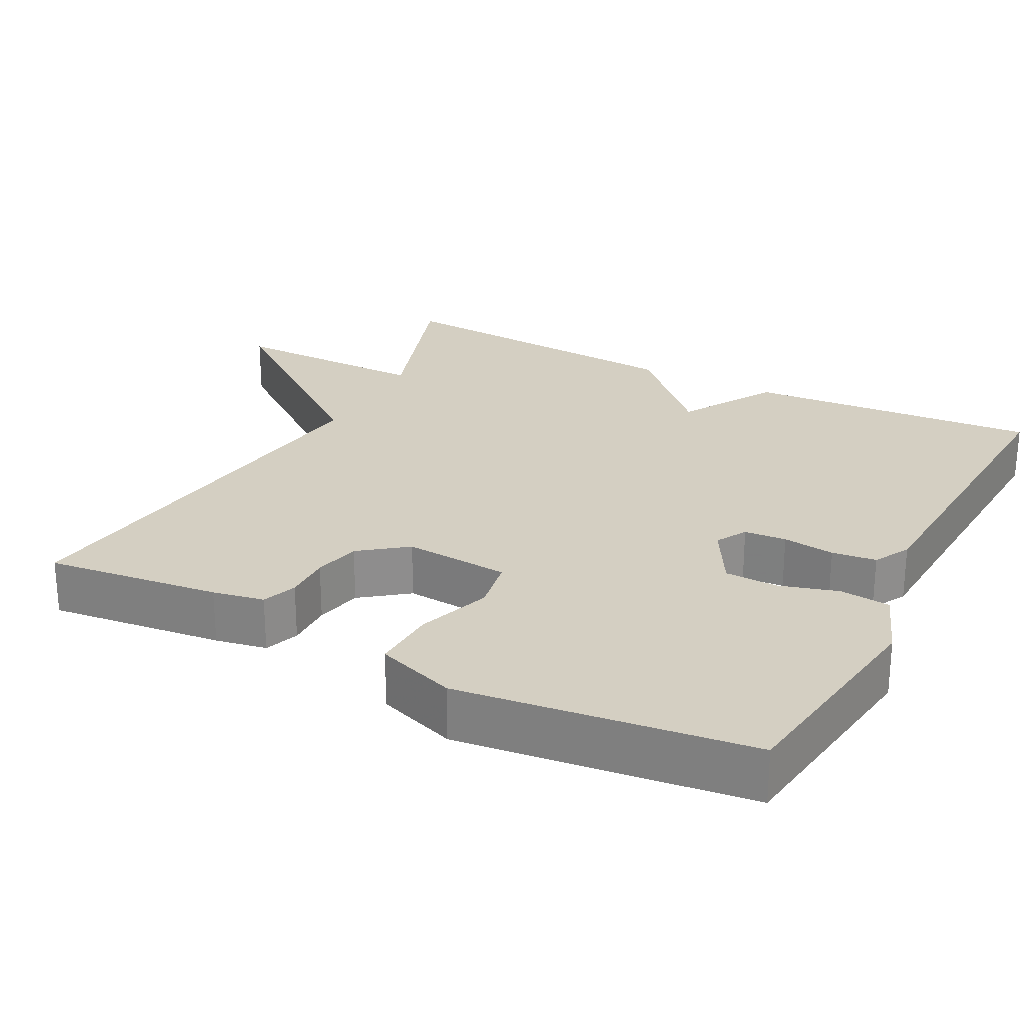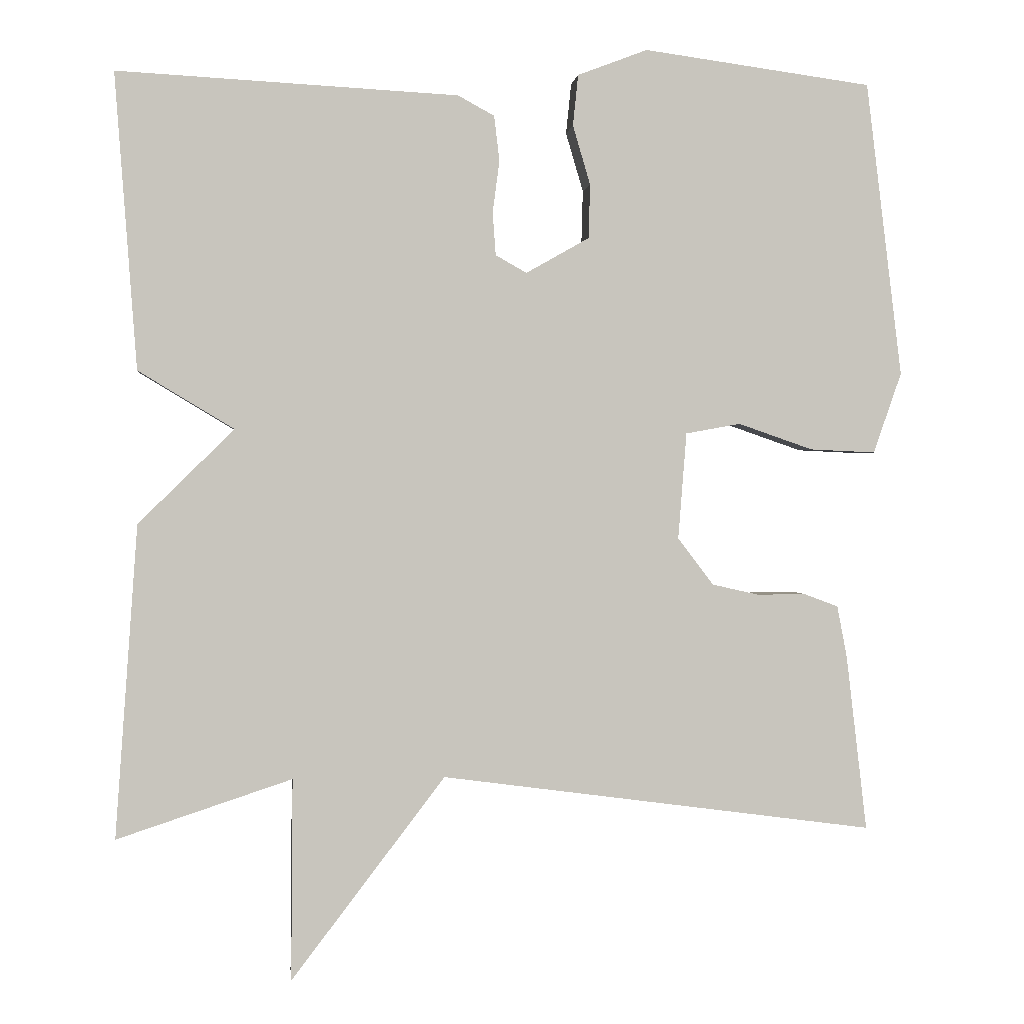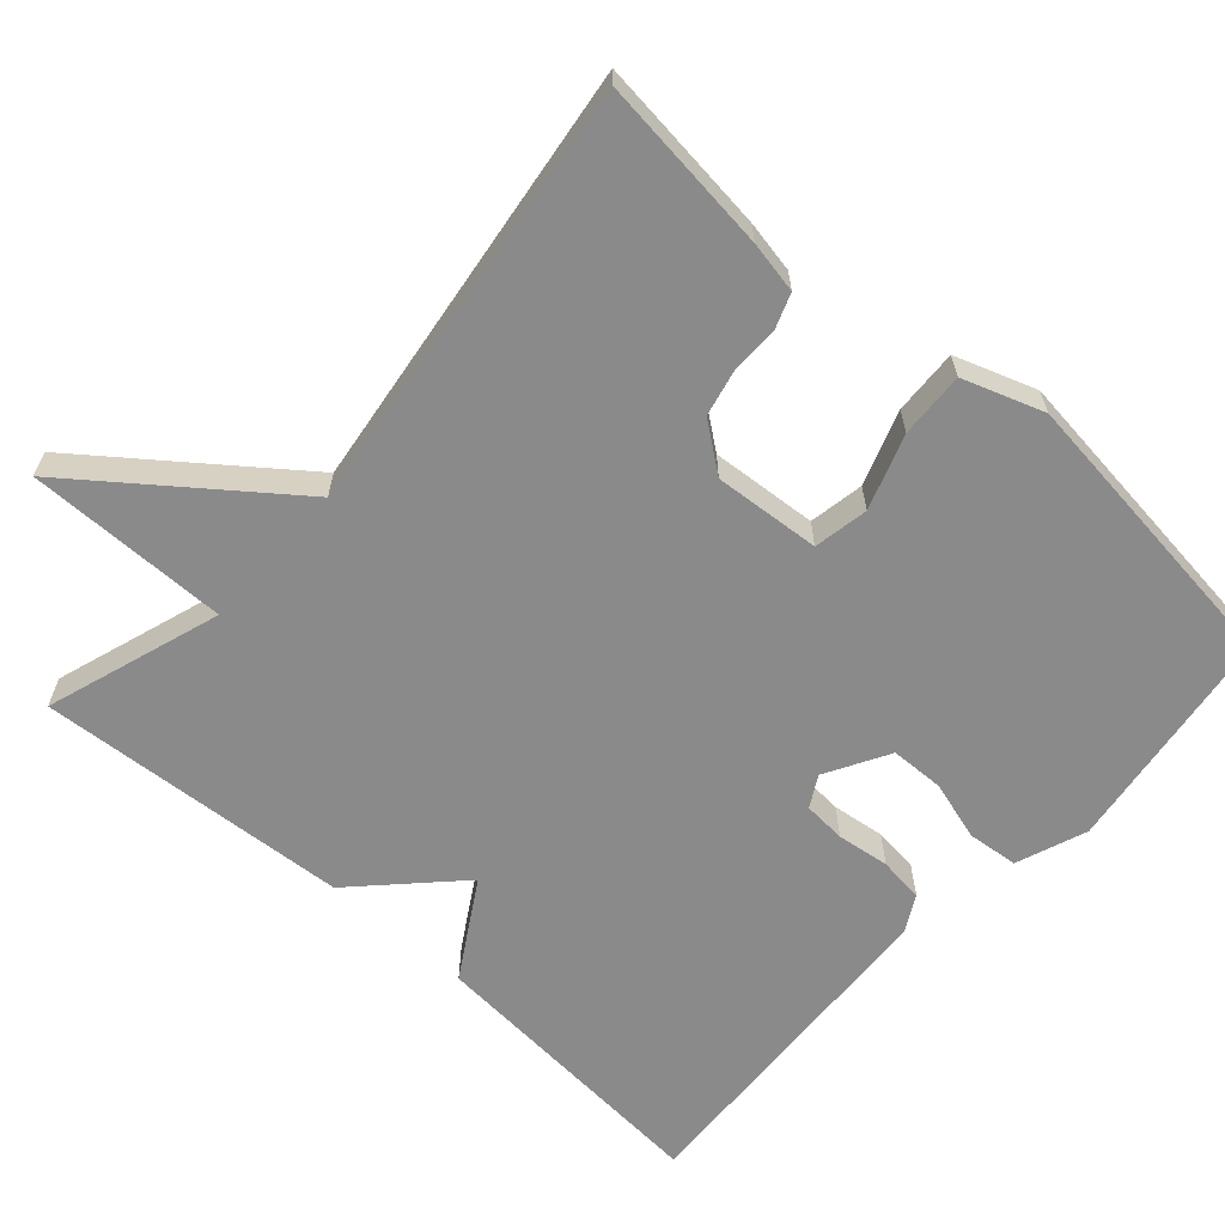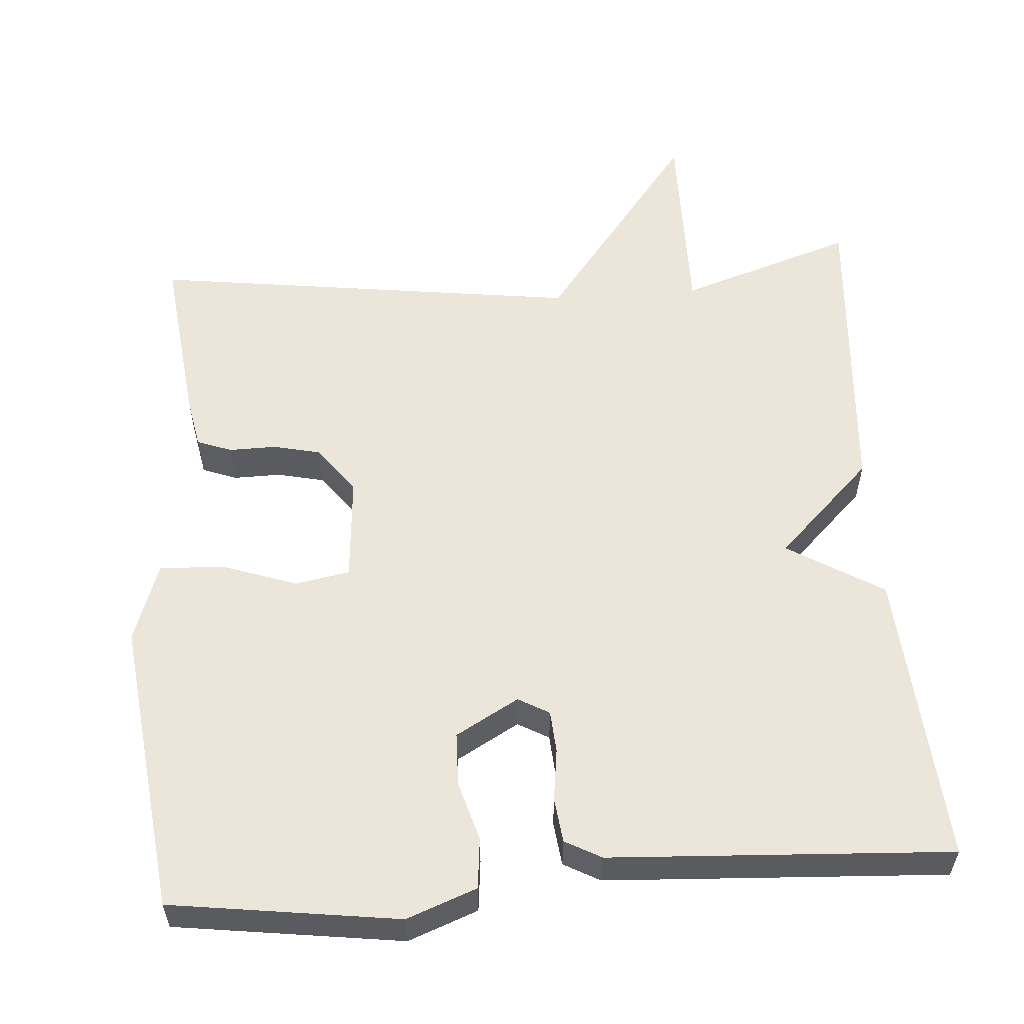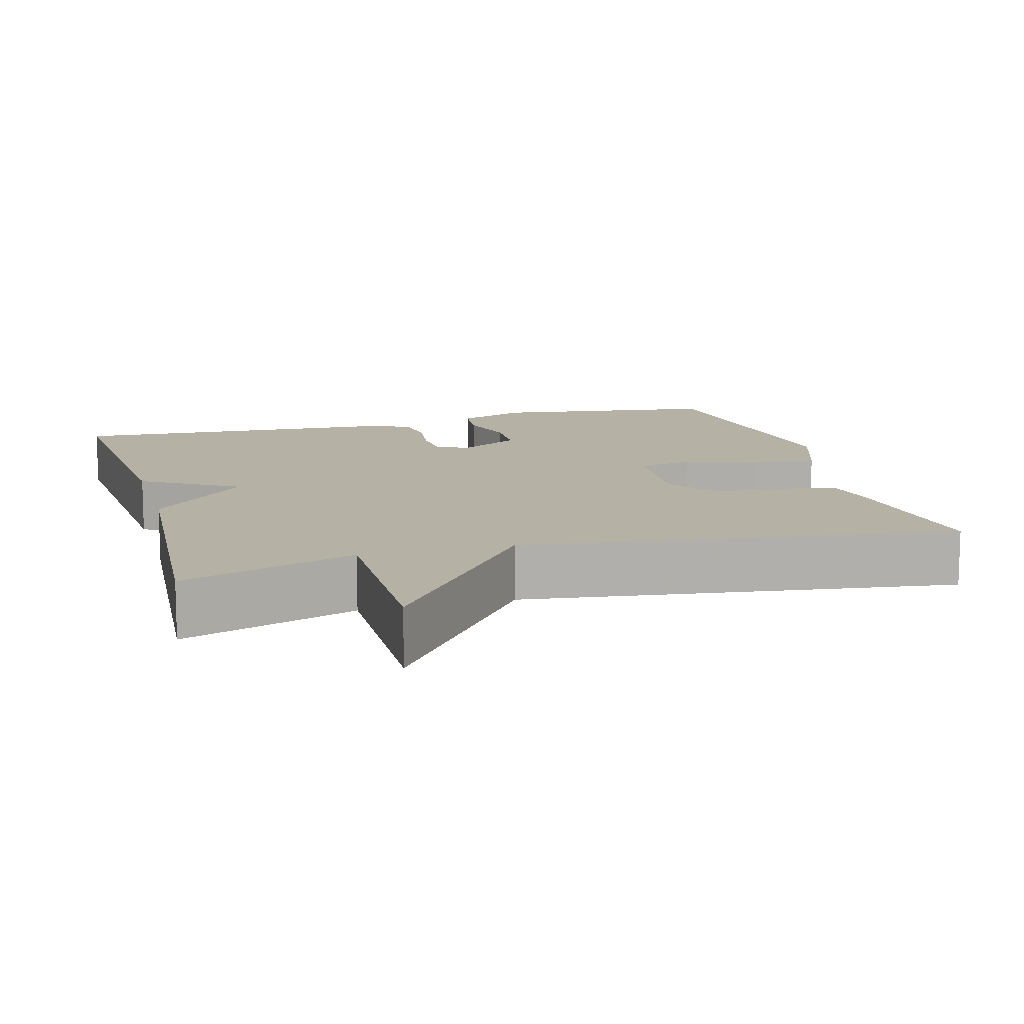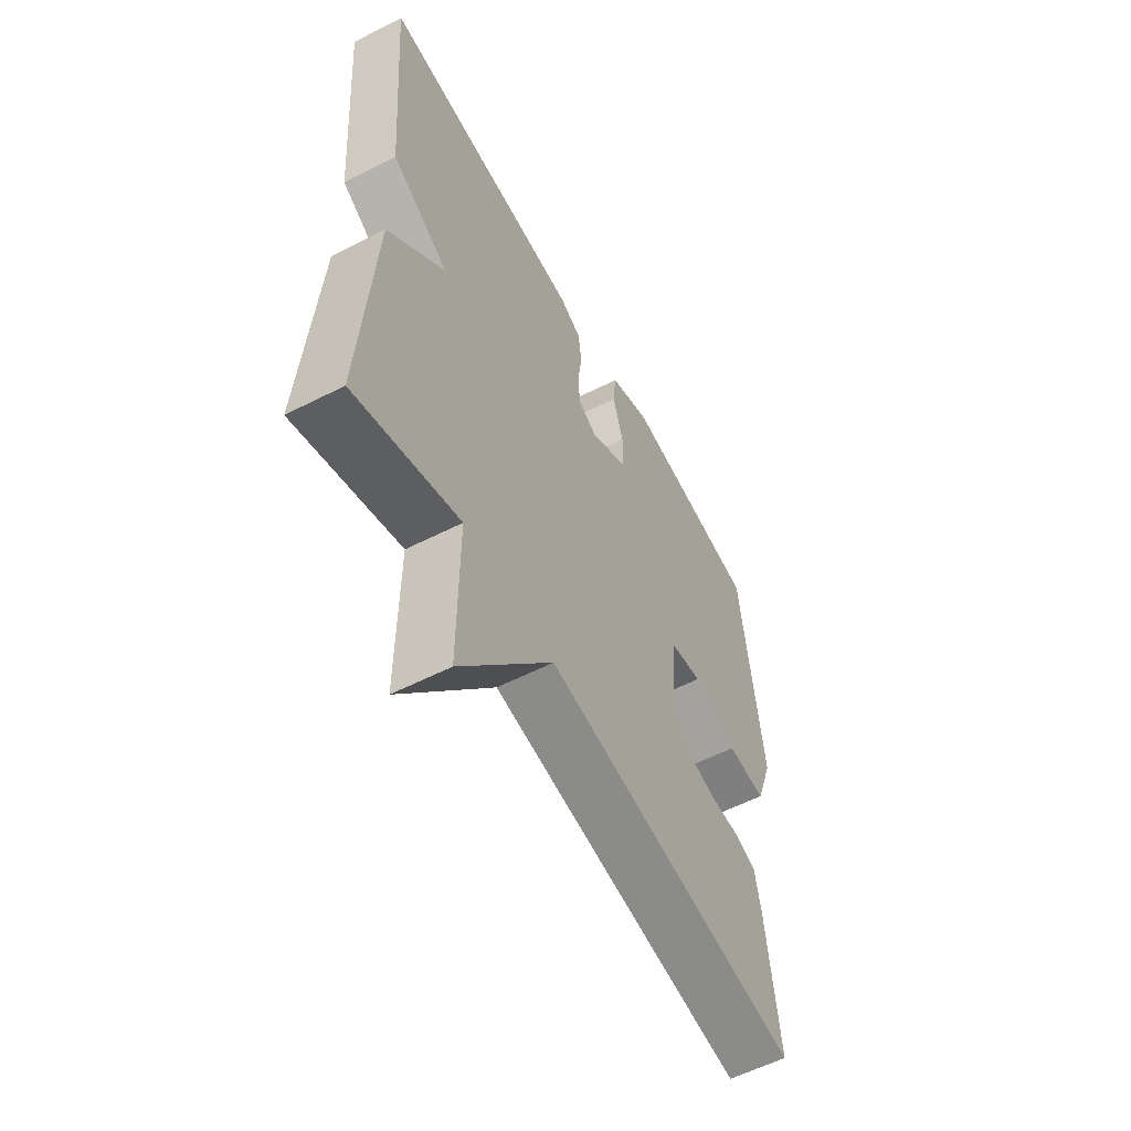
<metadata>
{"format":"obj","ext":"obj","renderer":"f3d","projection":"perspective","resolution":1024,"background":"white","views":[{"elev":25.7,"azim":-62.5,"up":"+Y"},{"elev":0.5,"azim":173.8,"up":"+Z"},{"elev":-63.5,"azim":-131.8,"up":"+Y"},{"elev":56.7,"azim":-4.1,"up":"+Y"},{"elev":12.0,"azim":164.5,"up":"+Y"},{"elev":-57.5,"azim":117.9,"up":"+Z"}]}
</metadata>
<code>
v 0.5 0.07 0.5
v 0.471 0.07 0.111
v 0.345 0.07 0.035
v 0.471 0.07 -0.089
v 0.5 0.07 -0.5
v 0.27 0.07 -0.424
v 0.272 0.07 -0.689
v 0.07 0.07 -0.424
v -0.5 0.07 -0.5
v -0.473 0.07 -0.269
v -0.46 0.07 -0.201
v -0.414 0.07 -0.184
v -0.352 0.07 -0.185
v -0.29 0.07 -0.171
v -0.243 0.07 -0.109
v -0.254 0.07 0.031
v -0.326 0.07 0.044
v -0.424 0.07 0.01
v -0.51 0.07 0.006
v -0.547 0.07 0.112
v -0.5 0.07 0.5
v -0.2 0.07 0.541
v -0.108 0.07 0.506
v -0.101 0.07 0.439
v -0.124 0.07 0.361
v -0.122 0.07 0.29
v -0.039 0.07 0.243
v 0.002 0.07 0.266
v 0.006 0.07 0.322
v -0.003 0.07 0.391
v 0.004 0.07 0.45
v 0.052 0.07 0.476
v 0.5 0 0.5
v 0.471 0 0.111
v 0.345 0 0.035
v 0.471 0 -0.089
v 0.5 0 -0.5
v 0.27 0 -0.424
v 0.272 0 -0.689
v 0.07 0 -0.424
v -0.5 0 -0.5
v -0.473 0 -0.269
v -0.46 0 -0.201
v -0.414 0 -0.184
v -0.352 0 -0.185
v -0.29 0 -0.171
v -0.243 0 -0.109
v -0.254 0 0.031
v -0.326 0 0.044
v -0.424 0 0.01
v -0.51 0 0.006
v -0.547 0 0.112
v -0.5 0 0.5
v -0.2 0 0.541
v -0.108 0 0.506
v -0.101 0 0.439
v -0.124 0 0.361
v -0.122 0 0.29
v -0.039 0 0.243
v 0.002 0 0.266
v 0.006 0 0.322
v -0.003 0 0.391
v 0.004 0 0.45
v 0.052 0 0.476
f 1 2 3
f 32 1 3
f 31 32 3
f 30 31 3
f 29 30 3
f 4 5 6
f 3 4 6
f 29 3 6
f 28 29 6
f 6 7 8
f 28 6 8
f 27 28 8
f 26 27 8
f 23 24 25
f 22 23 25
f 21 22 25
f 20 21 25
f 19 20 25
f 18 19 25
f 17 18 25
f 16 17 25 26
f 15 16 26 8
f 11 12 13
f 10 11 13
f 9 10 13
f 8 9 13
f 8 13 14
f 8 14 15
f 35 34 33
f 35 33 64
f 35 64 63
f 35 63 62
f 35 62 61
f 38 37 36
f 38 36 35
f 38 35 61
f 38 61 60
f 40 39 38
f 40 38 60
f 40 60 59
f 40 59 58
f 57 56 55
f 57 55 54
f 57 54 53
f 57 53 52
f 57 52 51
f 57 51 50
f 57 50 49
f 58 57 49 48
f 40 58 48 47
f 45 44 43
f 45 43 42
f 45 42 41
f 45 41 40
f 46 45 40
f 47 46 40
f 1 33 34 2
f 2 34 35 3
f 3 35 36 4
f 4 36 37 5
f 5 37 38 6
f 6 38 39 7
f 7 39 40 8
f 8 40 41 9
f 9 41 42 10
f 10 42 43 11
f 11 43 44 12
f 12 44 45 13
f 13 45 46 14
f 14 46 47 15
f 15 47 48 16
f 16 48 49 17
f 17 49 50 18
f 18 50 51 19
f 19 51 52 20
f 20 52 53 21
f 21 53 54 22
f 22 54 55 23
f 23 55 56 24
f 24 56 57 25
f 25 57 58 26
f 26 58 59 27
f 27 59 60 28
f 28 60 61 29
f 29 61 62 30
f 30 62 63 31
f 31 63 64 32
f 32 64 33 1

</code>
